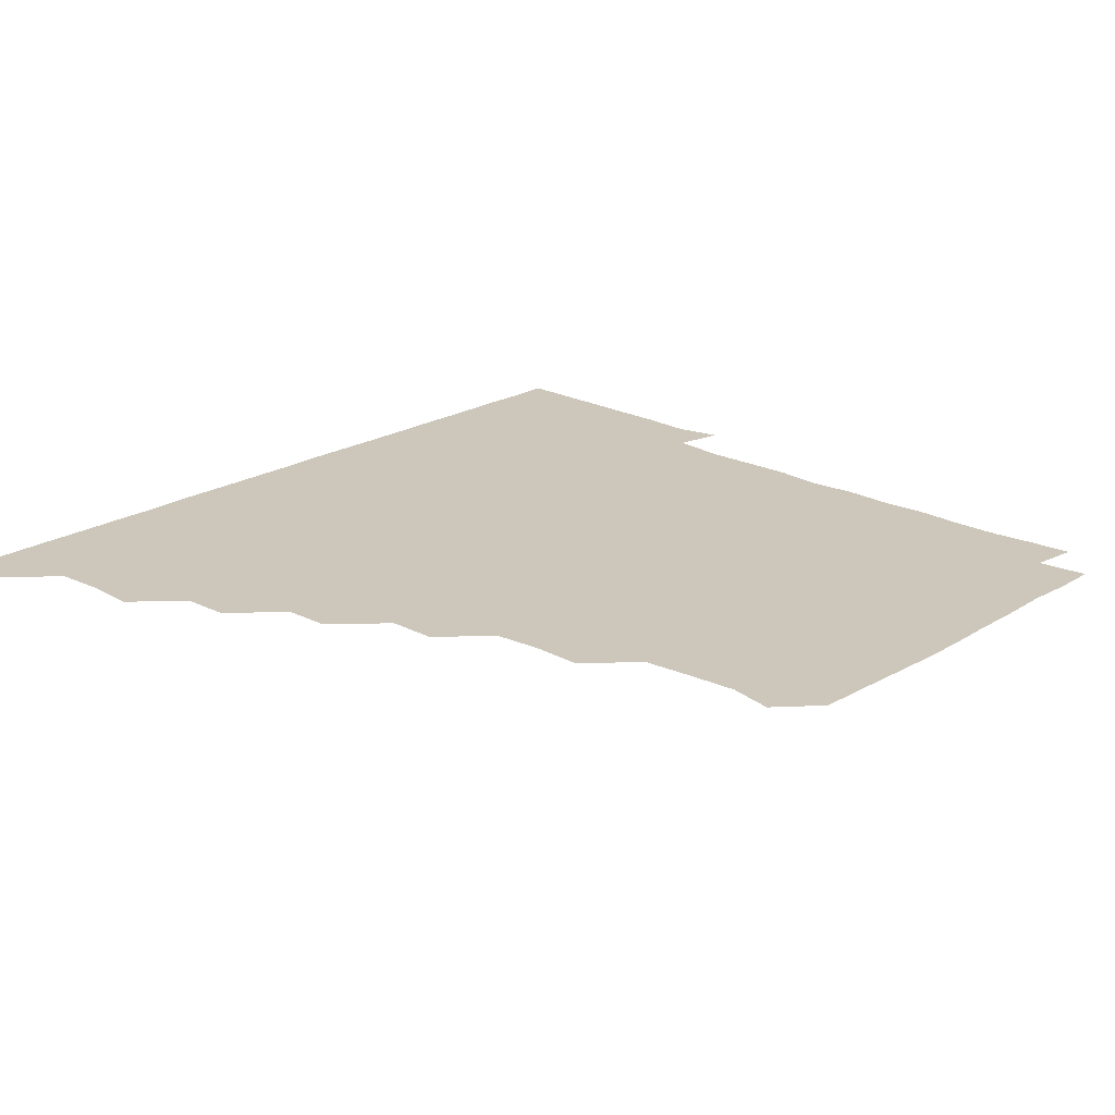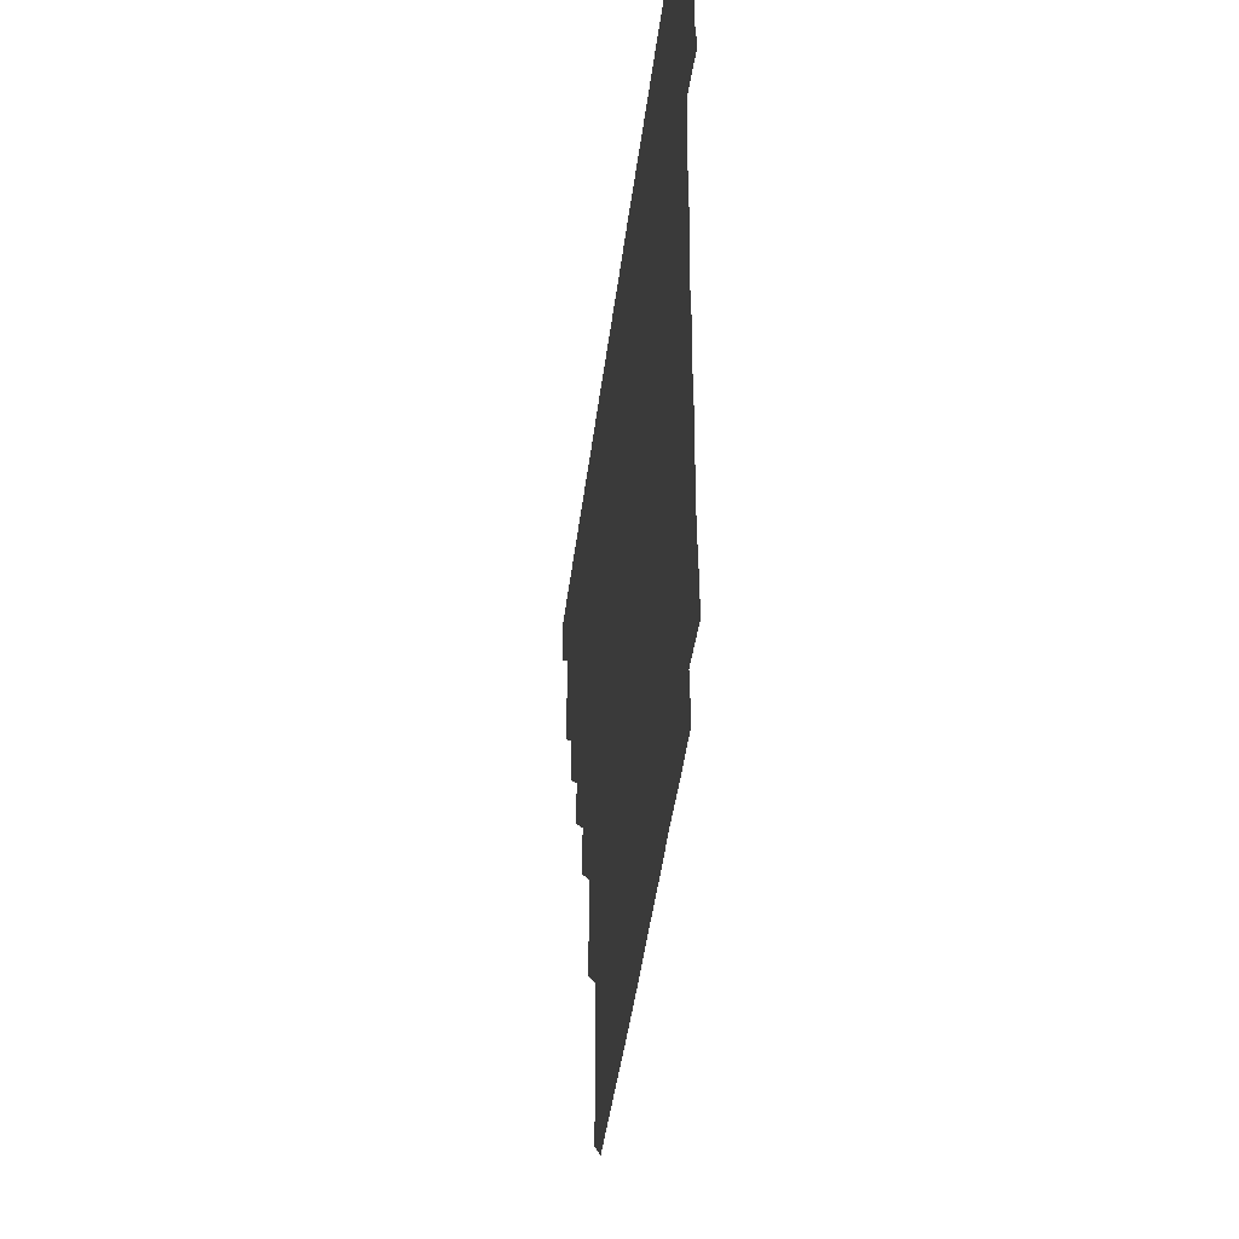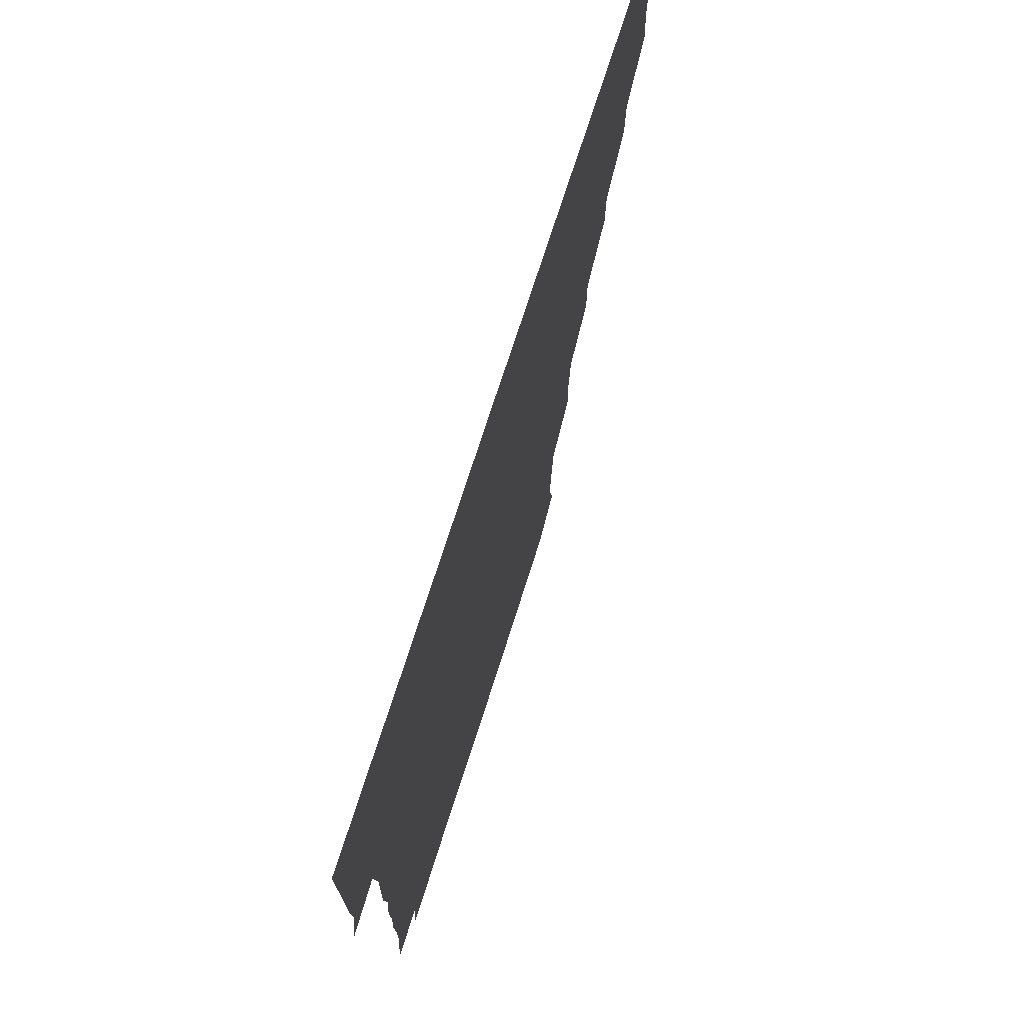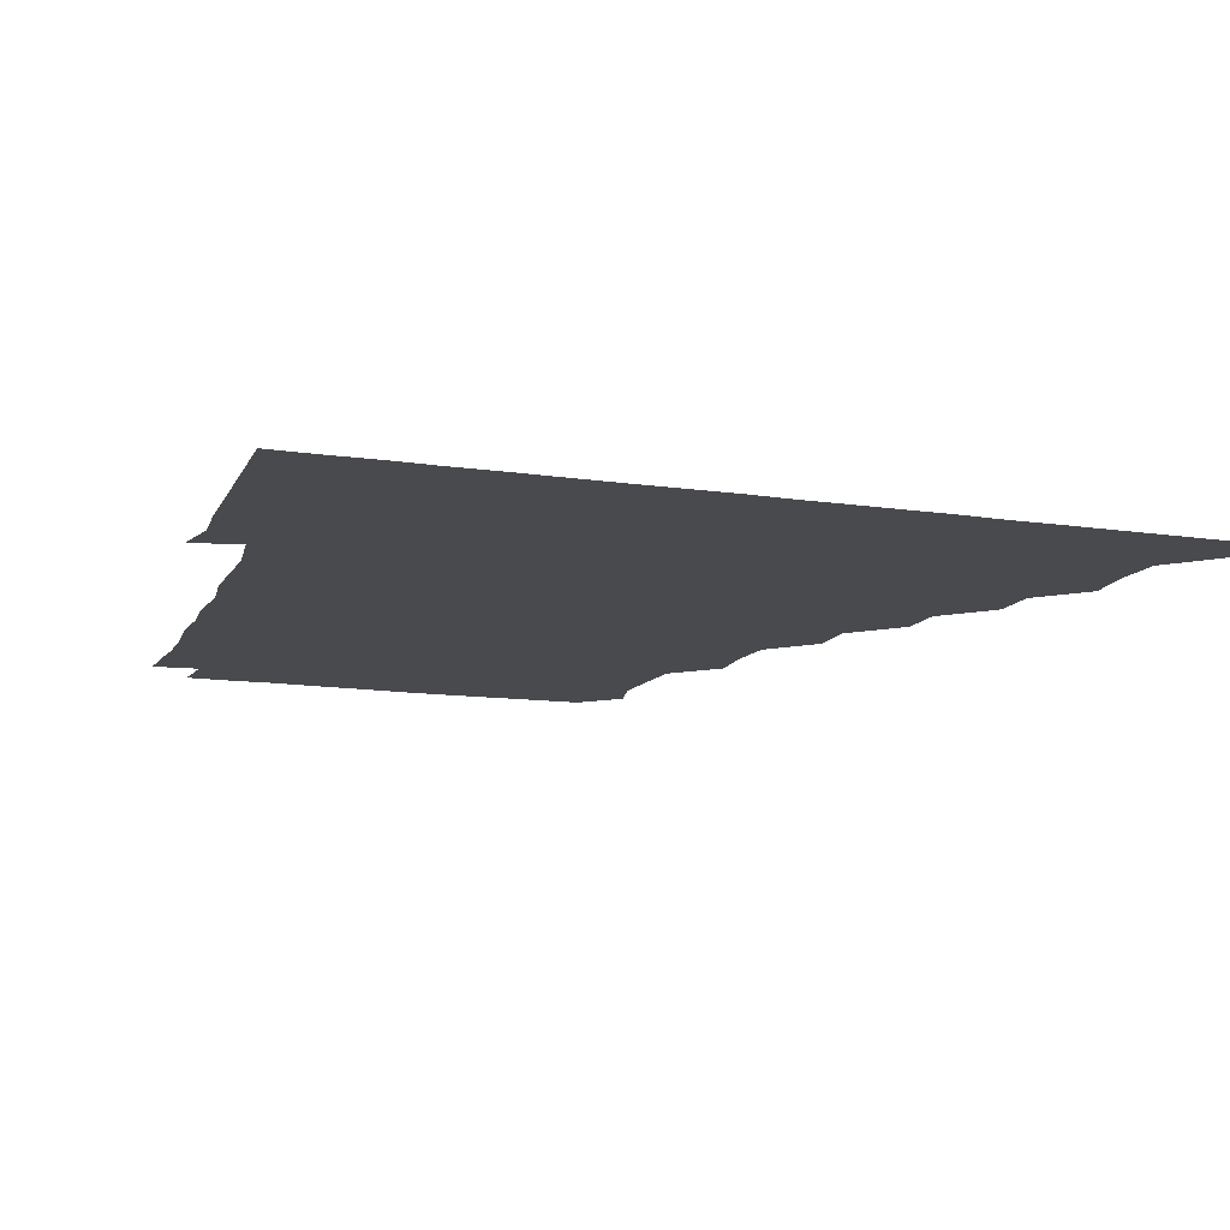
<metadata>
{"format":"obj","ext":"obj","renderer":"f3d","projection":"perspective","resolution":1024,"background":"white","views":[{"elev":21.3,"azim":-47.1,"up":"+Z"},{"elev":-45.7,"azim":82.7,"up":"+Y"},{"elev":73.1,"azim":107.7,"up":"+Y"},{"elev":-13.0,"azim":161.0,"up":"+Z"}]}
</metadata>
<code>
v 436.1 406 0
v 436 421 0
v 450.7 359.4 0
v 451.9 375.4 0
v 451.1 390.8 0
v 451.2 406 0
v 451 421 0
v 465.9 329.7 0
v 465.5 345.1 0
v 466.6 361.7 0
v 466.4 376.2 0
v 466.1 391 0
v 466 406 0
v 466 421.1 0
v 481.5 299.7 0
v 481.1 314.7 0
v 481.7 331.6 0
v 480.8 345.9 0
v 481.4 361.5 0
v 481.2 376.2 0
v 481.1 391 0
v 481 406 0
v 481 421 0
v 496.9 268.8 0
v 496.9 284.6 0
v 496 301 0
v 496.3 316.8 0
v 496.5 331.5 0
v 496.5 346.6 0
v 496 361 0
v 496.1 376.1 0
v 496 391 0
v 496.1 405.8 0
v 496 421.1 0
v 512.5 223 0
v 513 238.9 0
v 511.6 254.4 0
v 511.3 271.3 0
v 511.4 286.1 0
v 511 300.7 0
v 510.8 315.7 0
v 511.2 331.5 0
v 511.1 346.3 0
v 511.1 361.1 0
v 511 376 0
v 511 391 0
v 511 406.1 0
v 511.1 420.9 0
v 526.7 163.2 0
v 529.8 177.4 0
v 528.7 193.6 0
v 527.3 209 0
v 527 226.5 0
v 526.3 240.6 0
v 526.2 256.3 0
v 525.9 270.8 0
v 526.3 286.7 0
v 526.2 301.4 0
v 526.3 316.4 0
v 526.1 331.3 0
v 526.1 346.1 0
v 526.1 361.1 0
v 525.9 376 0
v 526 391 0
v 526 405.9 0
v 526.2 421.4 0
v 539.6 151.3 0
v 541.3 165.7 0
v 542.5 181.7 0
v 541.1 195.2 0
v 541.2 211.5 0
v 541.6 226.7 0
v 541.3 241.9 0
v 541.1 255.9 0
v 541.1 271 0
v 541 286.6 0
v 541.1 301.3 0
v 541.3 316.5 0
v 540.9 330.8 0
v 541.1 346.2 0
v 541.1 361.1 0
v 541.2 376 0
v 541.1 390.9 0
v 541 406.1 0
v 540.9 421.2 0
v 553.5 150.9 0
v 556.6 166.5 0
v 556 182.9 0
v 556.5 196.5 0
v 555.8 212 0
v 556.7 227.4 0
v 556 241.4 0
v 556.1 256.7 0
v 556.6 271.6 0
v 556.1 285.9 0
v 556 301.1 0
v 556.1 316.6 0
v 556 330.9 0
v 556.1 346.2 0
v 556.1 361.1 0
v 556.1 376 0
v 556.1 390.9 0
v 556.1 405.7 0
v 555.9 421.3 0
v 568.9 150.3 0
v 571.7 167.2 0
v 571.2 181.1 0
v 571 196.5 0
v 571.6 210.3 0
v 570.5 226.7 0
v 571.1 241.1 0
v 570.9 255.9 0
v 571.1 271.4 0
v 571.2 286.5 0
v 571.1 301.4 0
v 571 316.1 0
v 571.1 331.1 0
v 571.2 346.3 0
v 570.9 361 0
v 571 376 0
v 571.1 390.8 0
v 571.1 405.9 0
v 571 421.1 0
v 585.2 149.7 0
v 585.9 166.7 0
v 586.5 181.7 0
v 585.6 196.5 0
v 586.5 212.3 0
v 586.1 226.6 0
v 586.3 241.2 0
v 586 256 0
v 585.9 271.9 0
v 586.1 286.8 0
v 586.1 301.1 0
v 586 316.1 0
v 586 331.2 0
v 586.1 346.1 0
v 586.3 361.1 0
v 586.1 376 0
v 586.1 390.7 0
v 585.9 406 0
v 585.9 421.6 0
v 600.7 149.5 0
v 600 167.2 0
v 601.6 182.1 0
v 601.5 196.5 0
v 601.1 211.6 0
v 600.5 226.6 0
v 601.3 241.7 0
v 601.3 256.5 0
v 600.9 271.5 0
v 600.9 286.3 0
v 601.1 300.9 0
v 601 316.4 0
v 601 330.7 0
v 601.1 346.4 0
v 601.1 361.1 0
v 601 376 0
v 601 391 0
v 601.1 405.8 0
v 600.6 421.3 0
v 617 150.1 0
v 615.8 165.5 0
v 616.1 181.3 0
v 616.1 196.4 0
v 616 212 0
v 616.4 225.1 0
v 615.5 241.4 0
v 615.8 256.6 0
v 615.9 271.5 0
v 615.8 286.3 0
v 616 302 0
v 616.1 316 0
v 616.1 331.5 0
v 616 346.4 0
v 616.1 361 0
v 616.1 376 0
v 616.2 390.9 0
v 616.1 405.8 0
v 615.6 421.1 0
v 632.1 150.1 0
v 631.1 166 0
v 630.8 182 0
v 631 196.9 0
v 630.5 212 0
v 631 227.2 0
v 631.2 241.9 0
v 631 256.3 0
v 630.8 271.3 0
v 631.1 286.1 0
v 631 301.1 0
v 630.8 316.7 0
v 631.2 331.2 0
v 631 345.9 0
v 631.1 361.1 0
v 631.1 376.1 0
v 631.1 391 0
v 631.1 405.9 0
v 630.7 421.1 0
v 648.1 150.7 0
v 646.6 166.2 0
v 645.1 182.3 0
v 645.9 197 0
v 645.8 212.2 0
v 646.2 225.8 0
v 645.4 241.9 0
v 645.9 256.7 0
v 646.1 270.9 0
v 645.9 286.3 0
v 645.8 301.7 0
v 646.1 315.7 0
v 645.8 331.7 0
v 646.1 346 0
v 646 361.2 0
v 646 376.2 0
v 646.3 390.9 0
v 646.2 405.7 0
v 645.6 421.2 0
v 663.1 150.1 0
v 660.9 167 0
v 660.5 181.4 0
v 660.1 197 0
v 660.1 212.6 0
v 660.6 227.4 0
v 660.7 241.5 0
v 660.7 256.6 0
v 660.9 271.4 0
v 660.6 286.7 0
v 660.7 301.5 0
v 661 316.5 0
v 660.9 331.4 0
v 660.9 346.6 0
v 661.1 361 0
v 661 375.9 0
v 661.1 391.1 0
v 661.2 405.8 0
v 660.9 420.9 0
v 677.2 150.3 0
v 675.9 166.3 0
v 675.1 182 0
v 675 196.3 0
v 674.5 211.9 0
v 675 226.7 0
v 675 241.4 0
v 675.1 256.6 0
v 674.8 272 0
v 675.7 286.2 0
v 675.5 301.2 0
v 675.4 316.6 0
v 675.4 332.4 0
v 676.2 345.9 0
v 675.8 361.7 0
v 675.9 376.4 0
v 676 391.1 0
v 676.1 405.9 0
v 675.7 421.3 0
v 691 164.7 0
v 690.3 177.9 0
v 689.1 192.3 0
v 689.1 207.1 0
v 690 222.1 0
v 689.2 237.5 0
v 690 252.5 0
v 688.8 268.5 0
v 690.4 283.8 0
v 690.2 298.8 0
v 689.8 314.6 0
v 691.9 332.3 0
v 689.7 347.2 0
v 690.2 361.4 0
v 690.7 376.1 0
v 690.8 391.2 0
v 691 406 0
v 691 420.9 0
v 707.5 329.1 0
v 704.4 343.7 0
v 705.3 359.2 0
v 705.4 375.1 0
v 705.6 390.8 0
v 705.8 406 0
v 706 421 0
f 5 6 1
f 1 6 2
f 6 7 2
f 9 10 3
f 3 10 4
f 10 11 4
f 4 11 5
f 11 12 5
f 5 12 6
f 12 13 6
f 6 13 7
f 13 14 7
f 16 17 8
f 8 17 9
f 17 18 9
f 9 18 10
f 18 19 10
f 10 19 11
f 19 20 11
f 11 20 12
f 20 21 12
f 12 21 13
f 21 22 13
f 13 22 14
f 22 23 14
f 25 26 15
f 15 26 16
f 26 27 16
f 16 27 17
f 27 28 17
f 17 28 18
f 28 29 18
f 18 29 19
f 29 30 19
f 19 30 20
f 30 31 20
f 20 31 21
f 31 32 21
f 21 32 22
f 32 33 22
f 22 33 23
f 33 34 23
f 37 38 24
f 24 38 25
f 38 39 25
f 25 39 26
f 39 40 26
f 26 40 27
f 40 41 27
f 27 41 28
f 41 42 28
f 28 42 29
f 42 43 29
f 29 43 30
f 43 44 30
f 30 44 31
f 44 45 31
f 31 45 32
f 45 46 32
f 32 46 33
f 46 47 33
f 33 47 34
f 47 48 34
f 52 53 35
f 35 53 36
f 53 54 36
f 36 54 37
f 54 55 37
f 37 55 38
f 55 56 38
f 38 56 39
f 56 57 39
f 39 57 40
f 57 58 40
f 40 58 41
f 58 59 41
f 41 59 42
f 59 60 42
f 42 60 43
f 60 61 43
f 43 61 44
f 61 62 44
f 44 62 45
f 62 63 45
f 45 63 46
f 63 64 46
f 46 64 47
f 64 65 47
f 47 65 48
f 65 66 48
f 67 68 49
f 49 68 50
f 68 69 50
f 50 69 51
f 69 70 51
f 51 70 52
f 70 71 52
f 52 71 53
f 71 72 53
f 53 72 54
f 72 73 54
f 54 73 55
f 73 74 55
f 55 74 56
f 74 75 56
f 56 75 57
f 75 76 57
f 57 76 58
f 76 77 58
f 58 77 59
f 77 78 59
f 59 78 60
f 78 79 60
f 60 79 61
f 79 80 61
f 61 80 62
f 80 81 62
f 62 81 63
f 81 82 63
f 63 82 64
f 82 83 64
f 64 83 65
f 83 84 65
f 65 84 66
f 84 85 66
f 67 86 68
f 86 87 68
f 68 87 69
f 87 88 69
f 69 88 70
f 88 89 70
f 70 89 71
f 89 90 71
f 71 90 72
f 90 91 72
f 72 91 73
f 91 92 73
f 73 92 74
f 92 93 74
f 74 93 75
f 93 94 75
f 75 94 76
f 94 95 76
f 76 95 77
f 95 96 77
f 77 96 78
f 96 97 78
f 78 97 79
f 97 98 79
f 79 98 80
f 98 99 80
f 80 99 81
f 99 100 81
f 81 100 82
f 100 101 82
f 82 101 83
f 101 102 83
f 83 102 84
f 102 103 84
f 84 103 85
f 103 104 85
f 86 105 87
f 105 106 87
f 87 106 88
f 106 107 88
f 88 107 89
f 107 108 89
f 89 108 90
f 108 109 90
f 90 109 91
f 109 110 91
f 91 110 92
f 110 111 92
f 92 111 93
f 111 112 93
f 93 112 94
f 112 113 94
f 94 113 95
f 113 114 95
f 95 114 96
f 114 115 96
f 96 115 97
f 115 116 97
f 97 116 98
f 116 117 98
f 98 117 99
f 117 118 99
f 99 118 100
f 118 119 100
f 100 119 101
f 119 120 101
f 101 120 102
f 120 121 102
f 102 121 103
f 121 122 103
f 103 122 104
f 122 123 104
f 105 124 106
f 124 125 106
f 106 125 107
f 125 126 107
f 107 126 108
f 126 127 108
f 108 127 109
f 127 128 109
f 109 128 110
f 128 129 110
f 110 129 111
f 129 130 111
f 111 130 112
f 130 131 112
f 112 131 113
f 131 132 113
f 113 132 114
f 132 133 114
f 114 133 115
f 133 134 115
f 115 134 116
f 134 135 116
f 116 135 117
f 135 136 117
f 117 136 118
f 136 137 118
f 118 137 119
f 137 138 119
f 119 138 120
f 138 139 120
f 120 139 121
f 139 140 121
f 121 140 122
f 140 141 122
f 122 141 123
f 141 142 123
f 124 143 125
f 143 144 125
f 125 144 126
f 144 145 126
f 126 145 127
f 145 146 127
f 127 146 128
f 146 147 128
f 128 147 129
f 147 148 129
f 129 148 130
f 148 149 130
f 130 149 131
f 149 150 131
f 131 150 132
f 150 151 132
f 132 151 133
f 151 152 133
f 133 152 134
f 152 153 134
f 134 153 135
f 153 154 135
f 135 154 136
f 154 155 136
f 136 155 137
f 155 156 137
f 137 156 138
f 156 157 138
f 138 157 139
f 157 158 139
f 139 158 140
f 158 159 140
f 140 159 141
f 159 160 141
f 141 160 142
f 160 161 142
f 143 162 144
f 162 163 144
f 144 163 145
f 163 164 145
f 145 164 146
f 164 165 146
f 146 165 147
f 165 166 147
f 147 166 148
f 166 167 148
f 148 167 149
f 167 168 149
f 149 168 150
f 168 169 150
f 150 169 151
f 169 170 151
f 151 170 152
f 170 171 152
f 152 171 153
f 171 172 153
f 153 172 154
f 172 173 154
f 154 173 155
f 173 174 155
f 155 174 156
f 174 175 156
f 156 175 157
f 175 176 157
f 157 176 158
f 176 177 158
f 158 177 159
f 177 178 159
f 159 178 160
f 178 179 160
f 160 179 161
f 179 180 161
f 162 181 163
f 181 182 163
f 163 182 164
f 182 183 164
f 164 183 165
f 183 184 165
f 165 184 166
f 184 185 166
f 166 185 167
f 185 186 167
f 167 186 168
f 186 187 168
f 168 187 169
f 187 188 169
f 169 188 170
f 188 189 170
f 170 189 171
f 189 190 171
f 171 190 172
f 190 191 172
f 172 191 173
f 191 192 173
f 173 192 174
f 192 193 174
f 174 193 175
f 193 194 175
f 175 194 176
f 194 195 176
f 176 195 177
f 195 196 177
f 177 196 178
f 196 197 178
f 178 197 179
f 197 198 179
f 179 198 180
f 198 199 180
f 181 200 182
f 200 201 182
f 182 201 183
f 201 202 183
f 183 202 184
f 202 203 184
f 184 203 185
f 203 204 185
f 185 204 186
f 204 205 186
f 186 205 187
f 205 206 187
f 187 206 188
f 206 207 188
f 188 207 189
f 207 208 189
f 189 208 190
f 208 209 190
f 190 209 191
f 209 210 191
f 191 210 192
f 210 211 192
f 192 211 193
f 211 212 193
f 193 212 194
f 212 213 194
f 194 213 195
f 213 214 195
f 195 214 196
f 214 215 196
f 196 215 197
f 215 216 197
f 197 216 198
f 216 217 198
f 198 217 199
f 217 218 199
f 200 219 201
f 219 220 201
f 201 220 202
f 220 221 202
f 202 221 203
f 221 222 203
f 203 222 204
f 222 223 204
f 204 223 205
f 223 224 205
f 205 224 206
f 224 225 206
f 206 225 207
f 225 226 207
f 207 226 208
f 226 227 208
f 208 227 209
f 227 228 209
f 209 228 210
f 228 229 210
f 210 229 211
f 229 230 211
f 211 230 212
f 230 231 212
f 212 231 213
f 231 232 213
f 213 232 214
f 232 233 214
f 214 233 215
f 233 234 215
f 215 234 216
f 234 235 216
f 216 235 217
f 235 236 217
f 217 236 218
f 236 237 218
f 219 238 220
f 238 239 220
f 220 239 221
f 239 240 221
f 221 240 222
f 240 241 222
f 222 241 223
f 241 242 223
f 223 242 224
f 242 243 224
f 224 243 225
f 243 244 225
f 225 244 226
f 244 245 226
f 226 245 227
f 245 246 227
f 227 246 228
f 246 247 228
f 228 247 229
f 247 248 229
f 229 248 230
f 248 249 230
f 230 249 231
f 249 250 231
f 231 250 232
f 250 251 232
f 232 251 233
f 251 252 233
f 233 252 234
f 252 253 234
f 234 253 235
f 253 254 235
f 235 254 236
f 254 255 236
f 236 255 237
f 255 256 237
f 239 257 240
f 257 258 240
f 240 258 241
f 258 259 241
f 241 259 242
f 259 260 242
f 242 260 243
f 260 261 243
f 243 261 244
f 261 262 244
f 244 262 245
f 262 263 245
f 245 263 246
f 263 264 246
f 246 264 247
f 264 265 247
f 247 265 248
f 265 266 248
f 248 266 249
f 266 267 249
f 249 267 250
f 267 268 250
f 250 268 251
f 268 269 251
f 251 269 252
f 269 270 252
f 252 270 253
f 270 271 253
f 253 271 254
f 271 272 254
f 254 272 255
f 272 273 255
f 255 273 256
f 273 274 256
f 268 275 269
f 275 276 269
f 269 276 270
f 276 277 270
f 270 277 271
f 277 278 271
f 271 278 272
f 278 279 272
f 272 279 273
f 279 280 273
f 273 280 274
f 280 281 274

</code>
